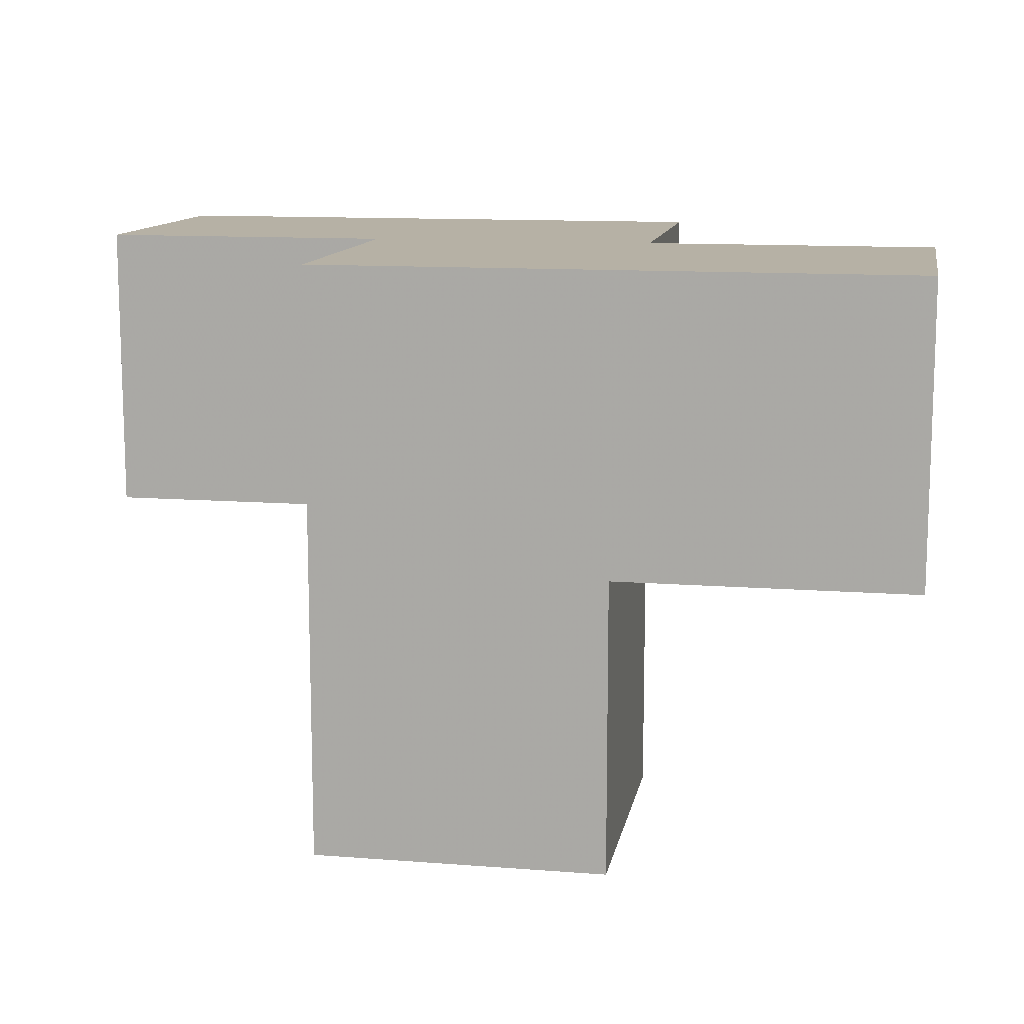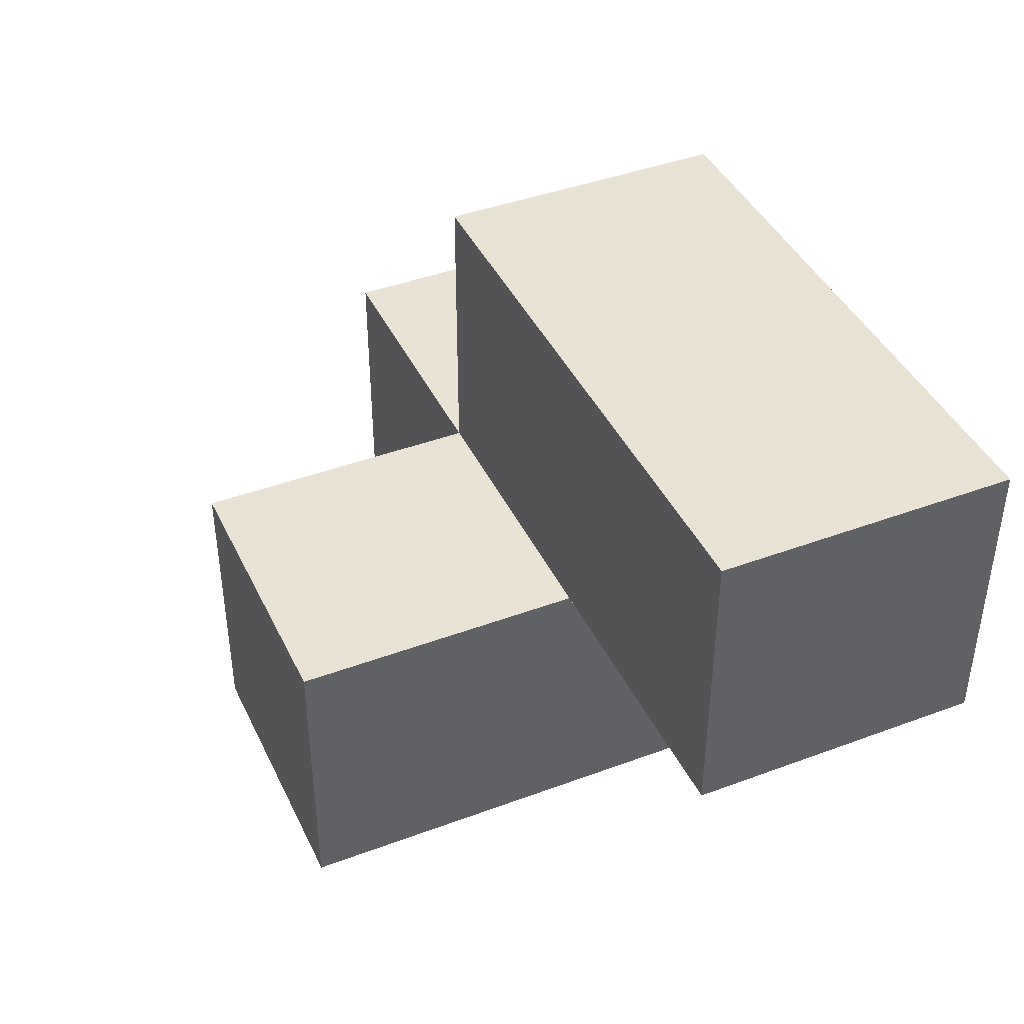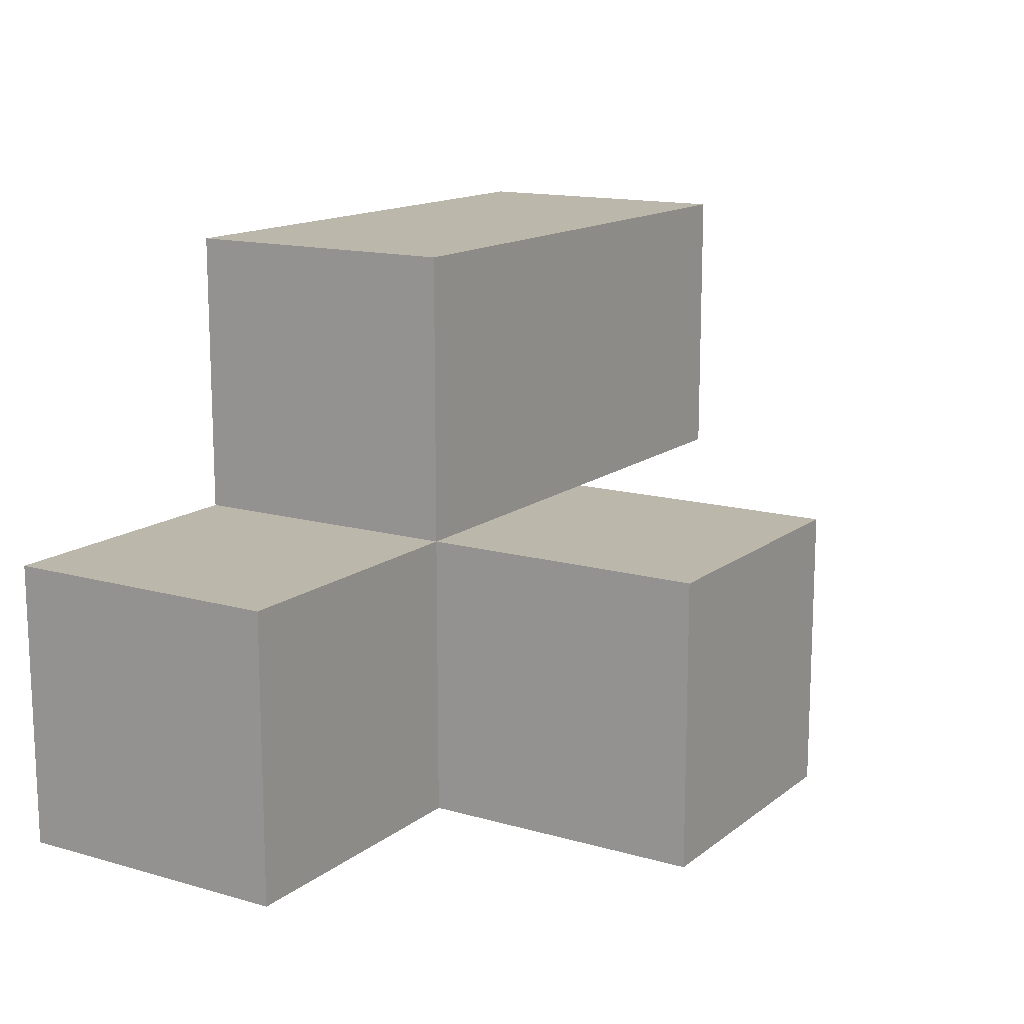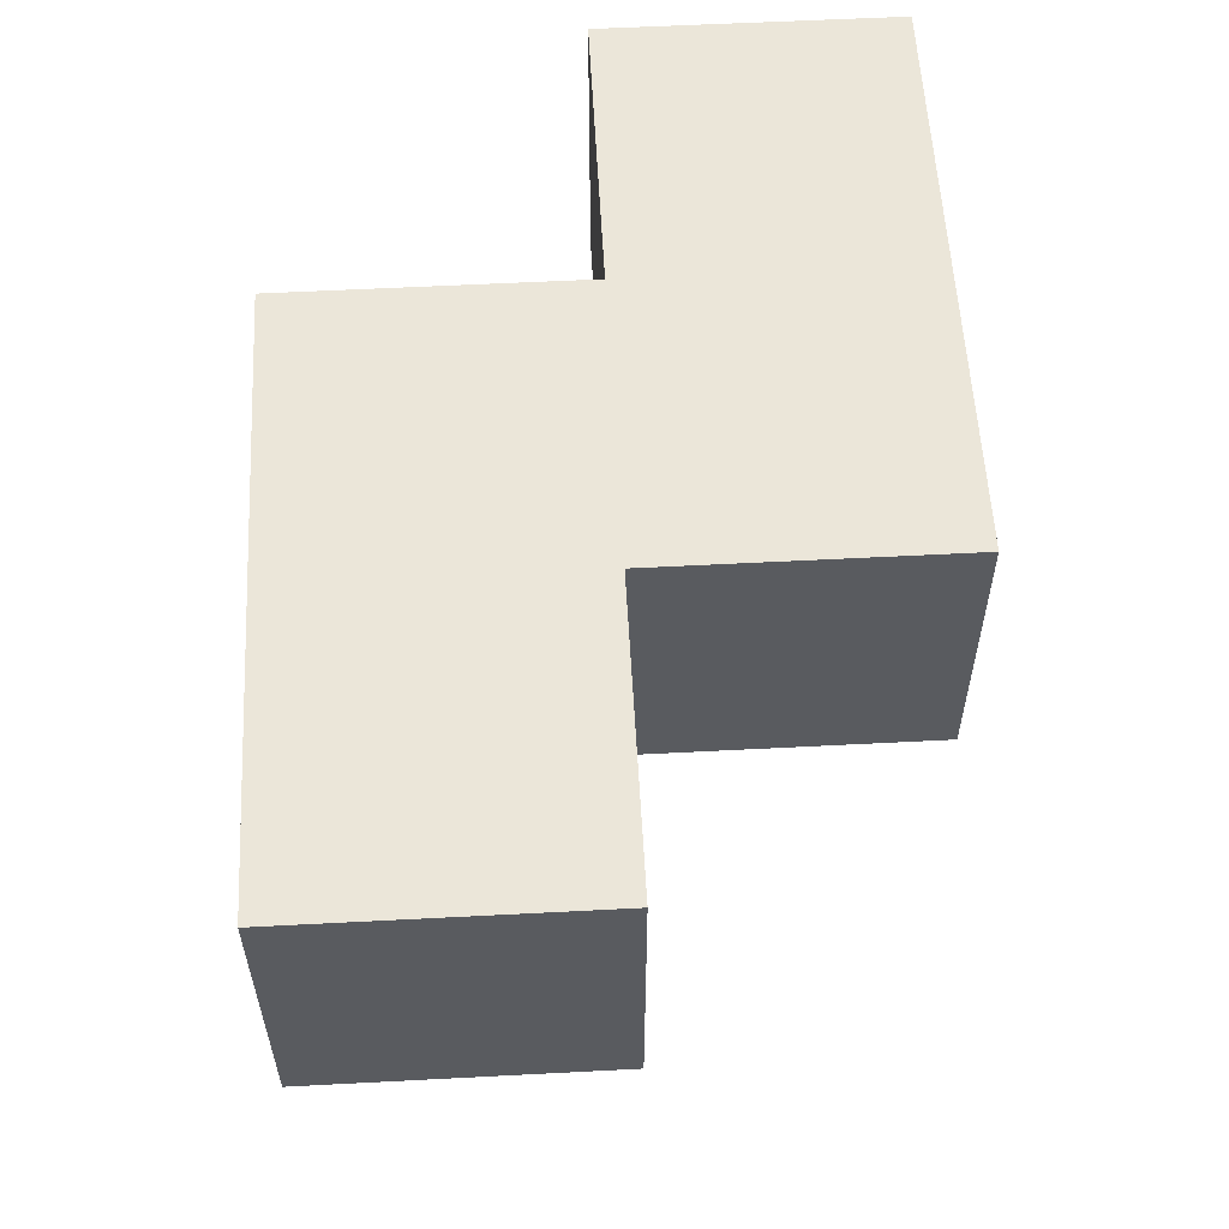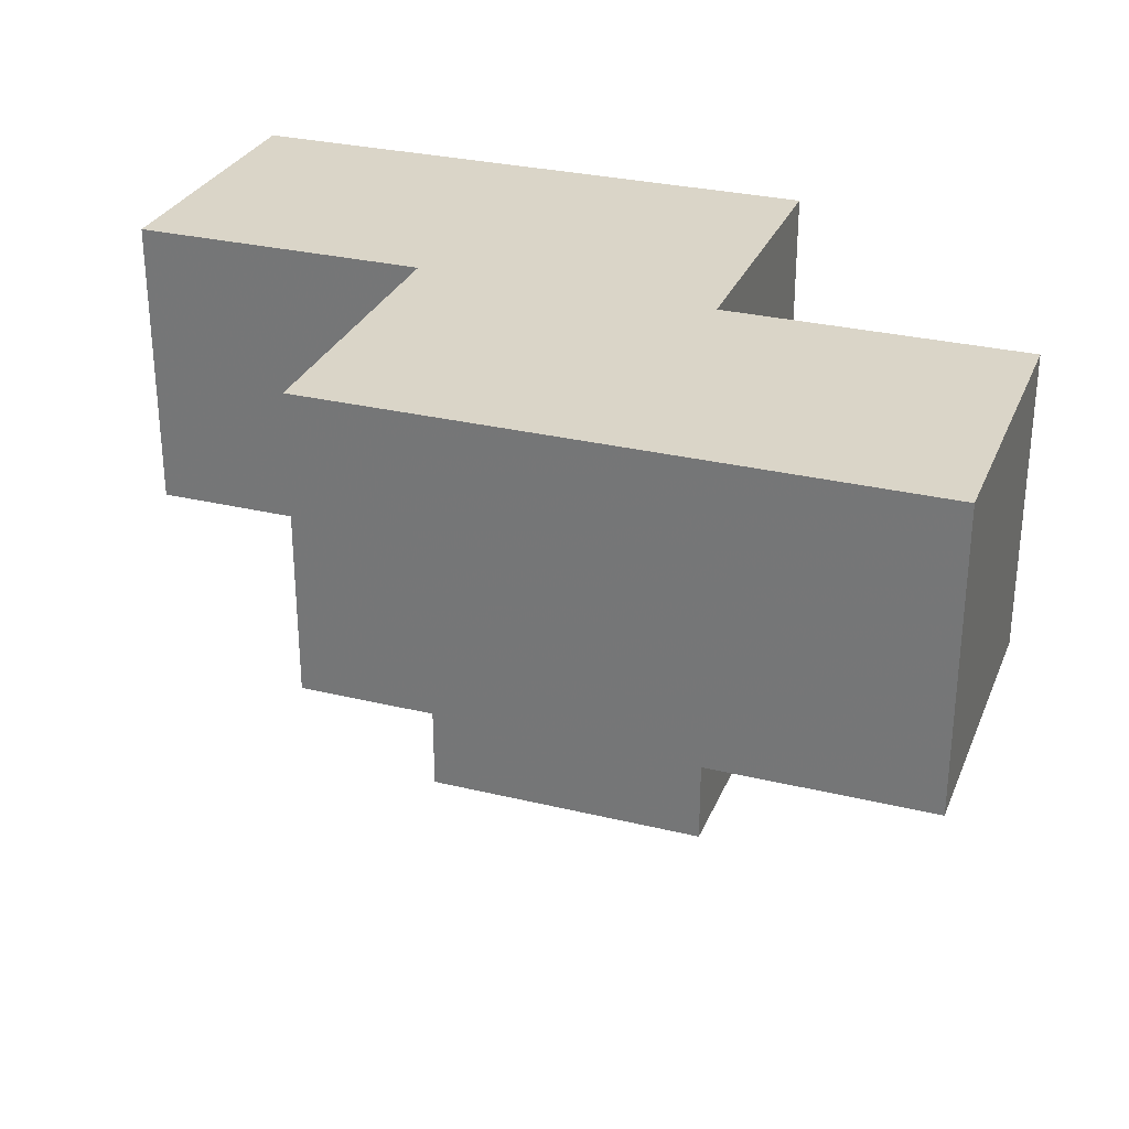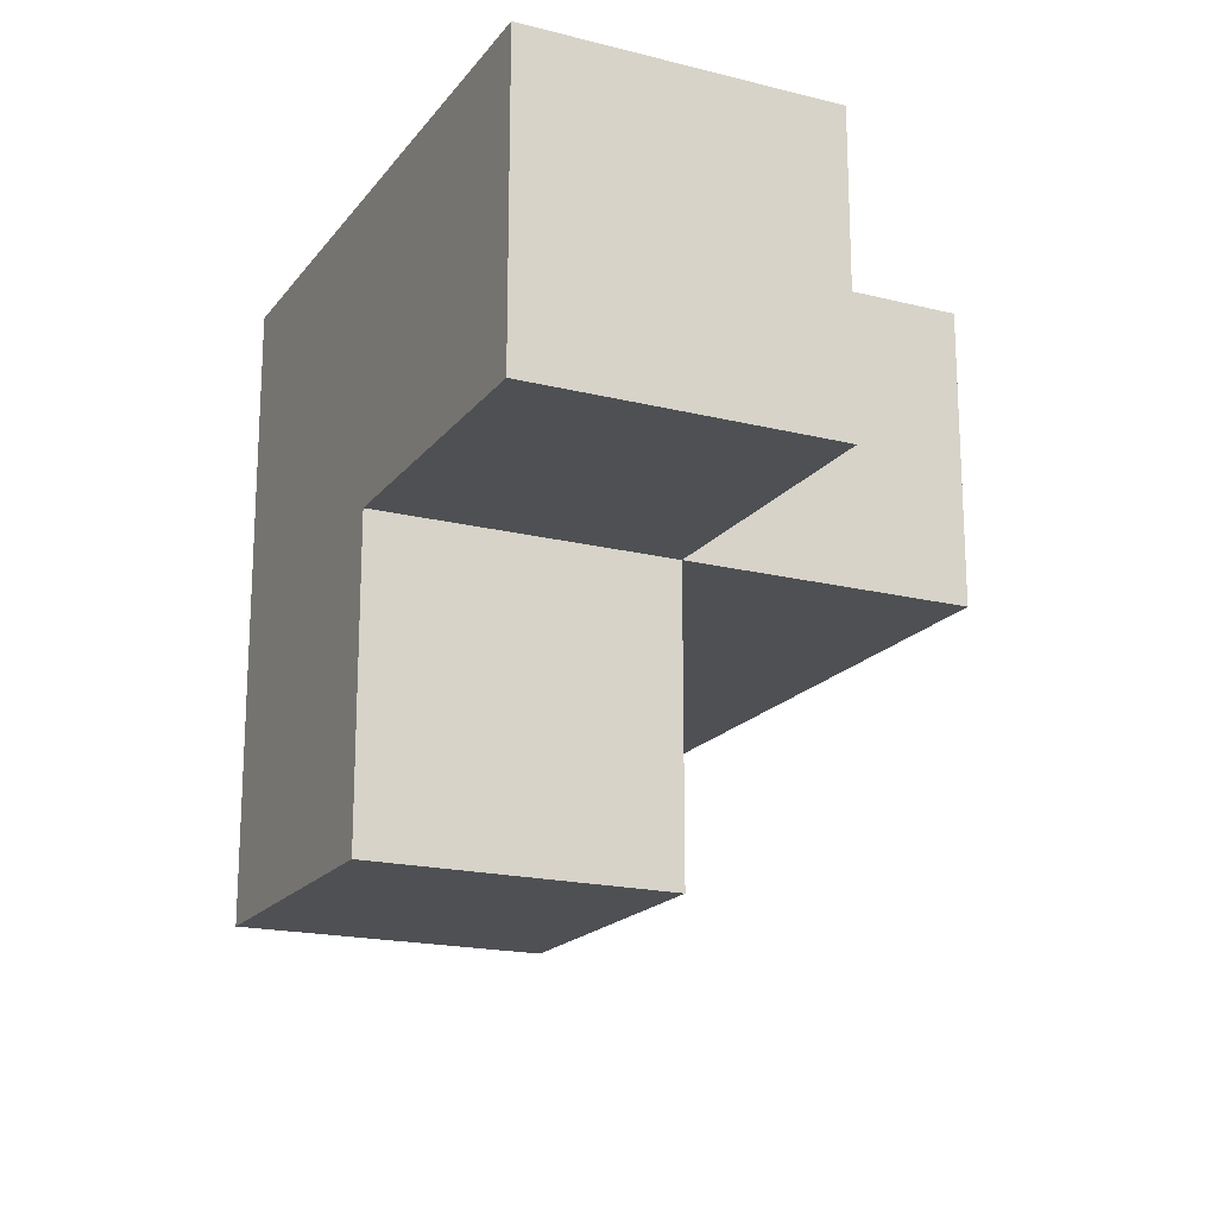
<metadata>
{"format":"obj","ext":"obj","renderer":"f3d","projection":"perspective","resolution":1024,"background":"white","views":[{"elev":12.0,"azim":10.4,"up":"+Z"},{"elev":42.0,"azim":-114.1,"up":"+Y"},{"elev":14.2,"azim":122.1,"up":"+Y"},{"elev":57.2,"azim":86.9,"up":"+Z"},{"elev":29.4,"azim":-160.3,"up":"+Z"},{"elev":-18.5,"azim":64.3,"up":"+Z"}]}
</metadata>
<code>
v 2.005 1.999 2.002
v 2.005 1.009 2.992
v 2.995 1.999 1.012
v 1.015 1.999 2.002
v 1.015 2.989 2.992
v 2.995 1.009 2.002
v 2.995 2.989 2.002
v 3.985 1.009 2.002
v 2.005 2.989 2.992
v 2.005 1.009 2.002
v 2.005 1.999 1.012
v 3.985 1.999 2.992
v 2.995 1.009 1.012
v 2.995 1.999 2.992
v 1.015 2.989 2.002
v 2.005 2.989 2.002
v 3.985 1.999 2.002
v 2.005 1.999 2.992
v 2.005 1.009 1.012
v 2.995 1.009 2.992
v 2.995 1.999 2.002
v 1.015 1.999 2.992
v 2.995 2.989 2.992
v 3.985 1.009 2.992
f 2 20 18
f 14 18 20
f 10 6 2
f 20 2 6
f 1 10 18
f 2 18 10
f 8 6 17
f 21 17 6
f 20 24 14
f 12 14 24
f 6 8 20
f 24 20 8
f 17 21 12
f 14 12 21
f 8 17 24
f 12 24 17
f 21 1 7
f 16 7 1
f 18 14 9
f 23 9 14
f 7 16 23
f 9 23 16
f 21 7 14
f 23 14 7
f 13 19 3
f 11 3 19
f 19 13 10
f 6 10 13
f 3 11 21
f 1 21 11
f 11 19 1
f 10 1 19
f 13 3 6
f 21 6 3
f 1 4 16
f 15 16 4
f 22 18 5
f 9 5 18
f 4 1 22
f 18 22 1
f 16 15 9
f 5 9 15
f 15 4 5
f 22 5 4

</code>
